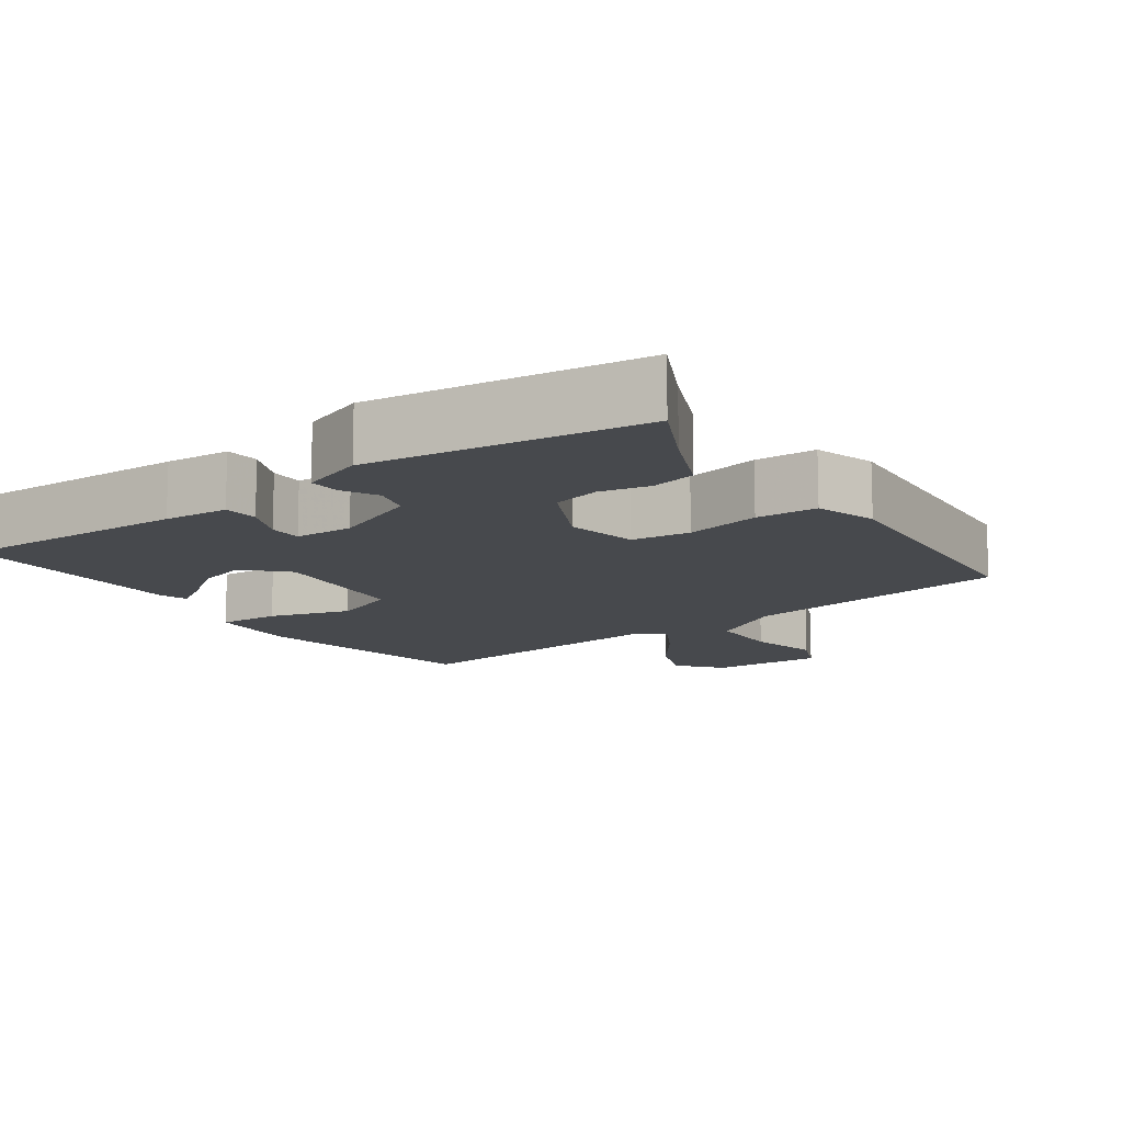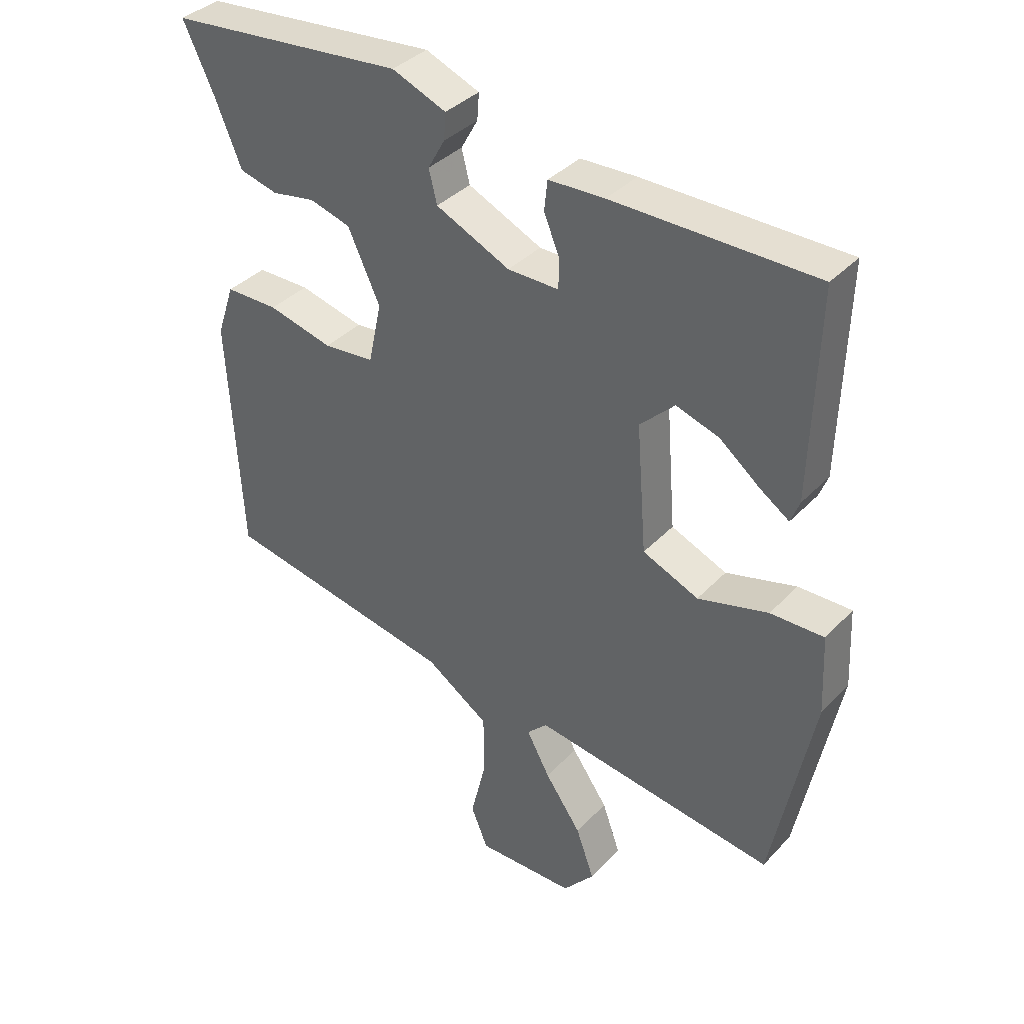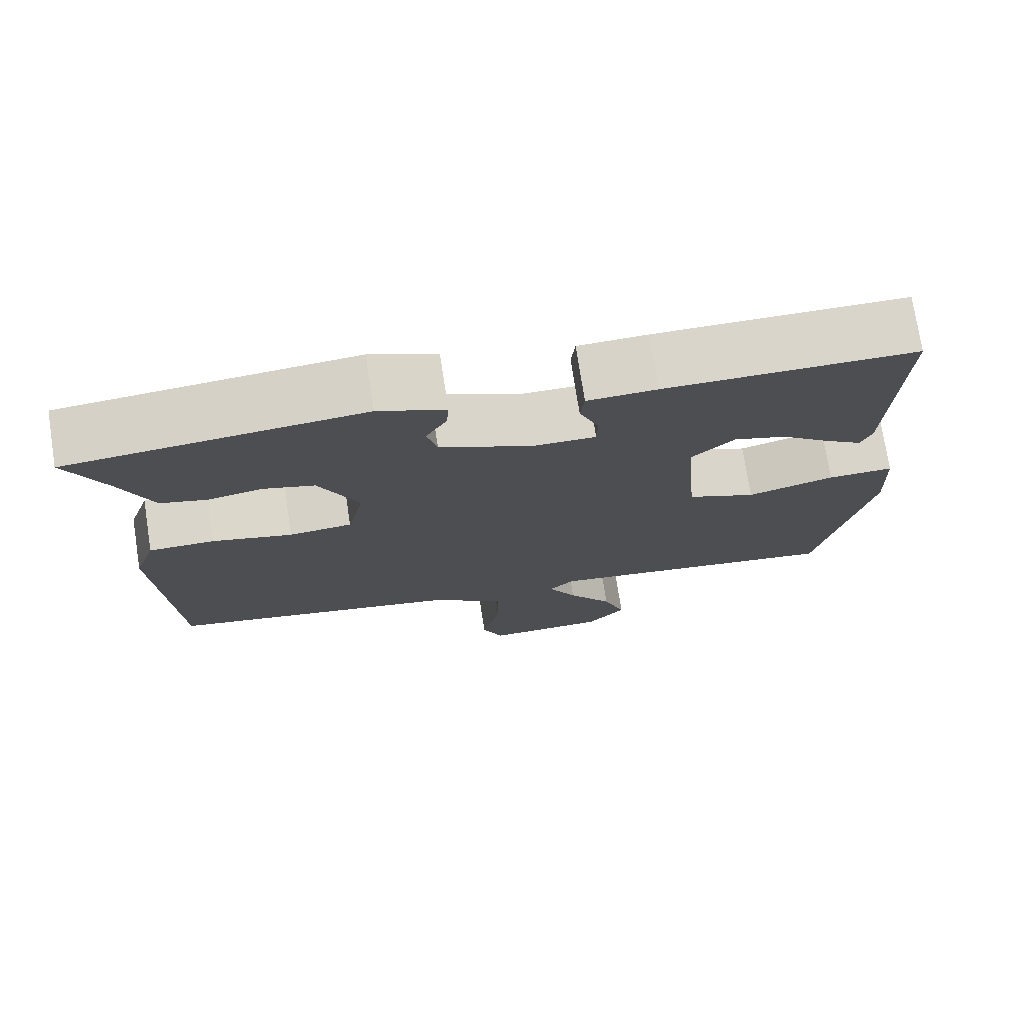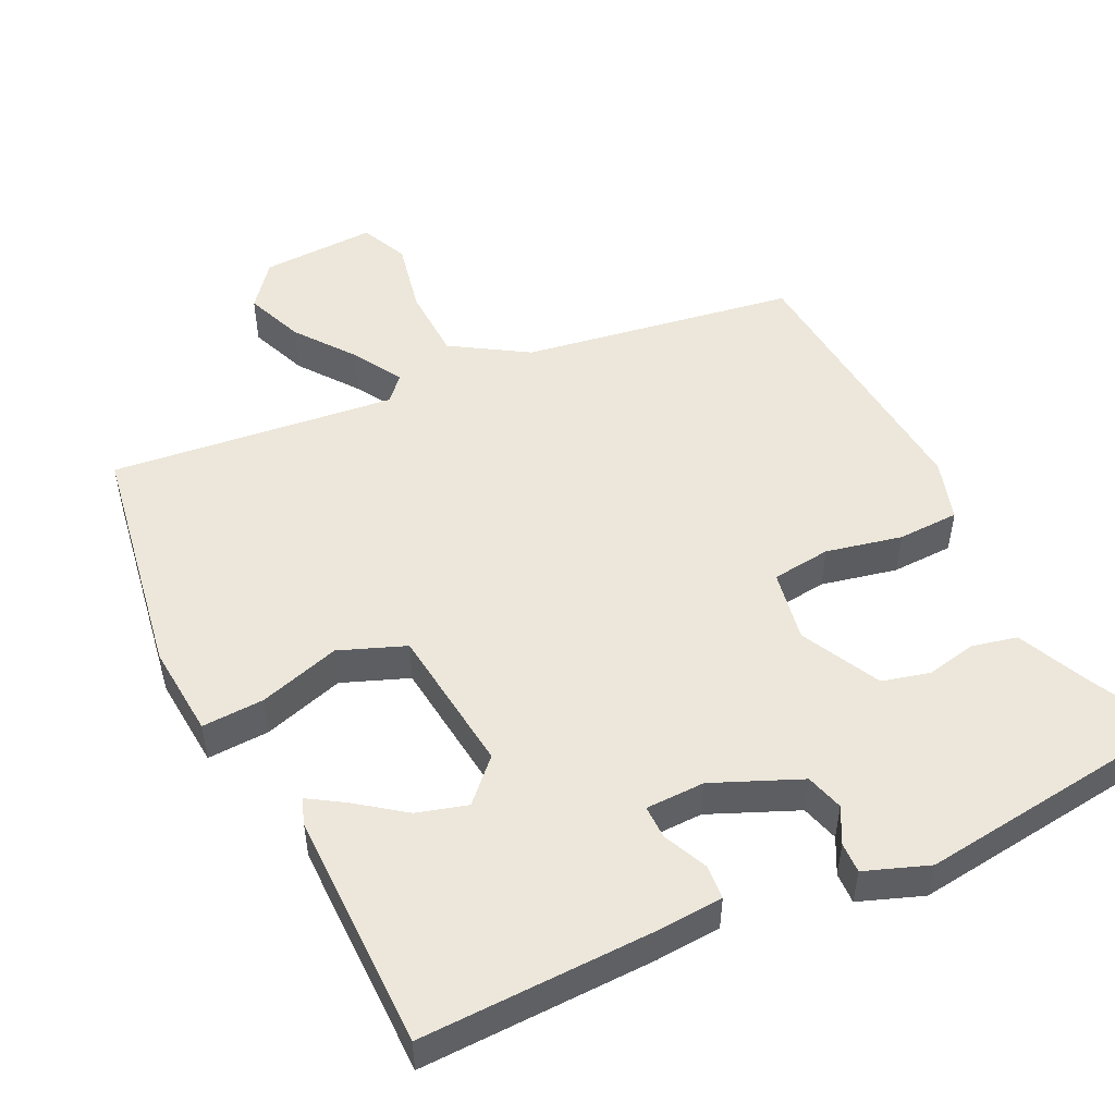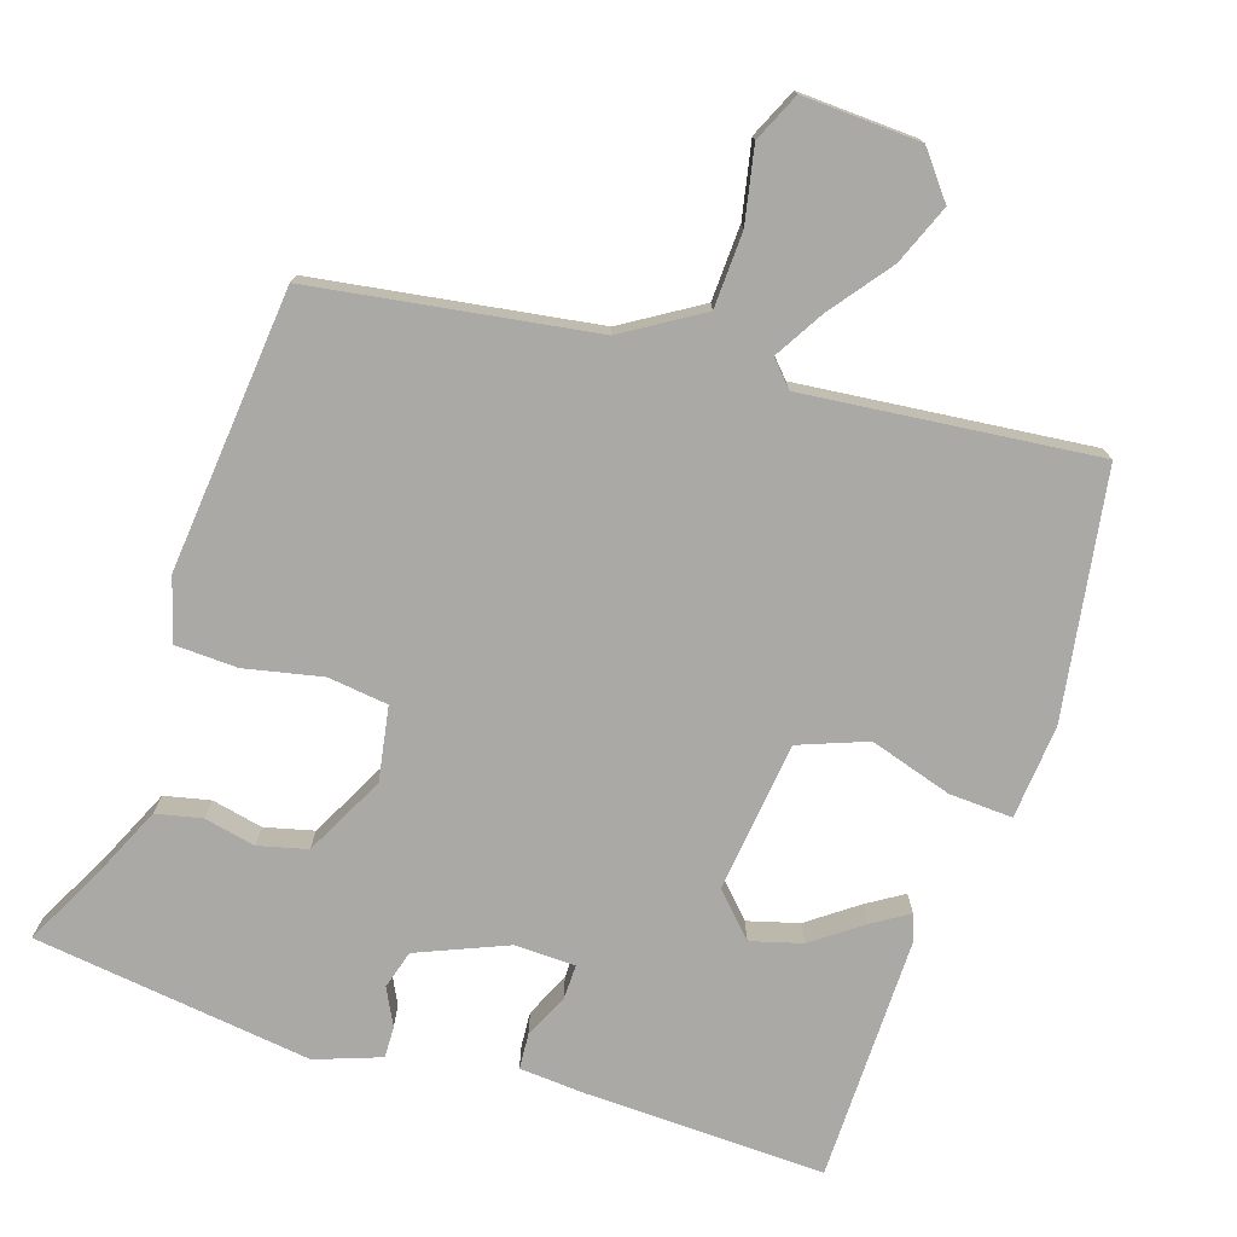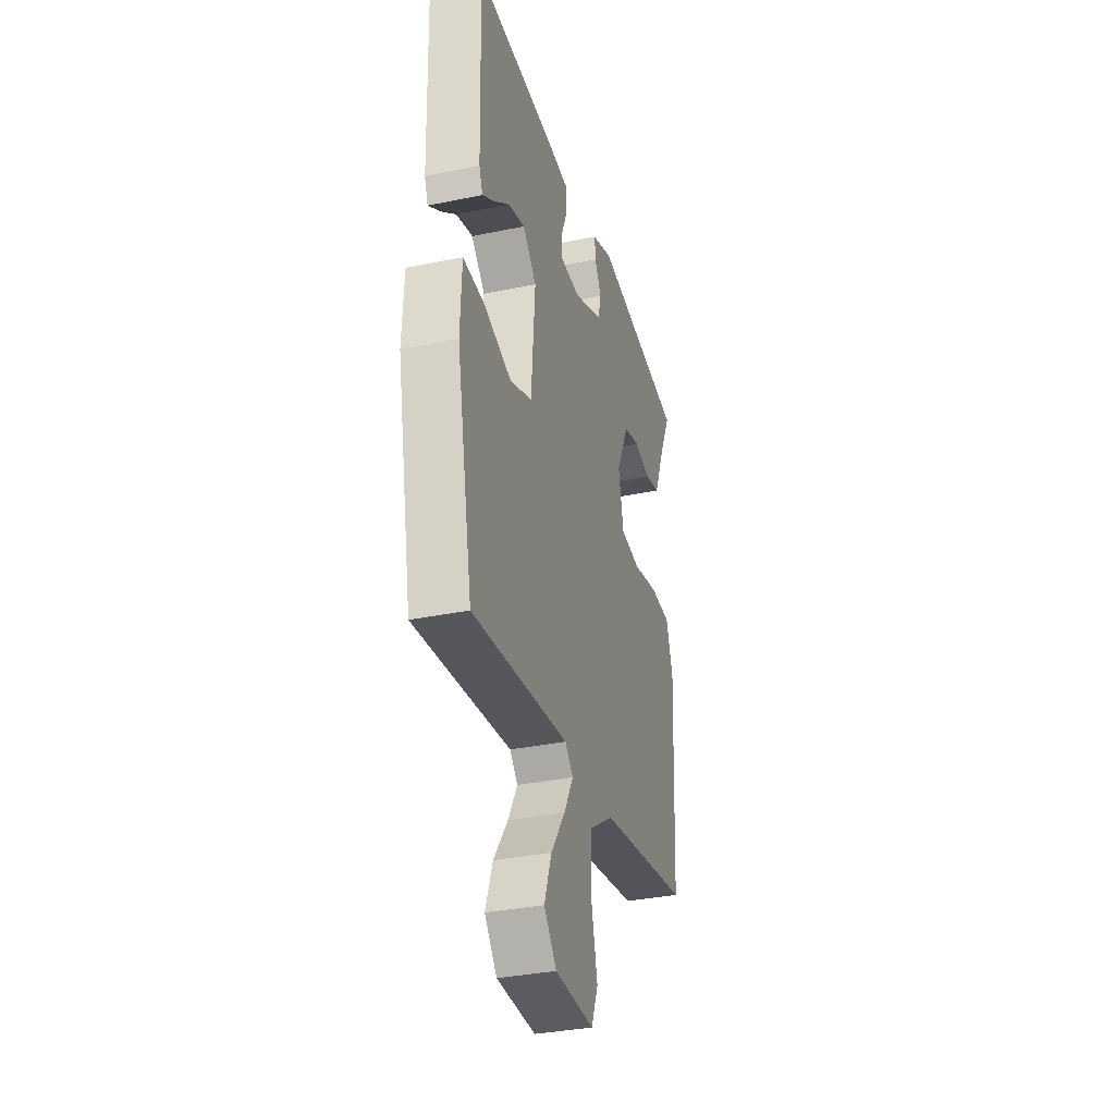
<metadata>
{"format":"obj","ext":"obj","renderer":"f3d","projection":"perspective","resolution":1024,"background":"white","views":[{"elev":-12.4,"azim":33.5,"up":"+Y"},{"elev":36.9,"azim":-142.9,"up":"+Z"},{"elev":74.7,"azim":171.2,"up":"+Z"},{"elev":50.7,"azim":-27.7,"up":"+Y"},{"elev":-75.5,"azim":159.7,"up":"+Y"},{"elev":-34.6,"azim":-74.5,"up":"+Z"}]}
</metadata>
<code>
v 0.555 0.07 0.492
v 0.506 0.07 0.388
v 0.464 0.07 0.286
v 0.403 0.07 0.27
v 0.334 0.07 0.282
v 0.269 0.07 0.263
v 0.218 0.07 0.153
v 0.239 0.07 0.055
v 0.32 0.07 0.048
v 0.423 0.07 0.074
v 0.507 0.07 0.074
v 0.535 0.07 -0.009
v 0.514 0.07 -0.388
v 0.142 0.07 -0.46
v 0.041 0.07 -0.528
v 0.041 0.07 -0.629
v 0.065 0.07 -0.728
v 0.038 0.07 -0.794
v -0.119 0.07 -0.793
v -0.169 0.07 -0.735
v -0.14 0.07 -0.654
v -0.082 0.07 -0.571
v -0.045 0.07 -0.503
v -0.077 0.07 -0.471
v -0.465 0.07 -0.527
v -0.53 0.07 -0.201
v -0.524 0.07 -0.074
v -0.439 0.07 -0.075
v -0.327 0.07 -0.105
v -0.238 0.07 -0.067
v -0.222 0.07 0.136
v -0.277 0.07 0.189
v -0.345 0.07 0.167
v -0.409 0.07 0.116
v -0.456 0.07 0.084
v -0.47 0.07 0.12
v -0.48 0.07 0.447
v -0.159 0.07 0.45
v -0.07 0.07 0.447
v -0.065 0.07 0.4
v -0.09 0.07 0.339
v -0.089 0.07 0.293
v -0.008 0.07 0.294
v 0.11 0.07 0.349
v 0.123 0.07 0.401
v 0.096 0.07 0.449
v 0.093 0.07 0.491
v 0.179 0.07 0.526
v 0.555 0 0.492
v 0.506 0 0.388
v 0.464 0 0.286
v 0.403 0 0.27
v 0.334 0 0.282
v 0.269 0 0.263
v 0.218 0 0.153
v 0.239 0 0.055
v 0.32 0 0.048
v 0.423 0 0.074
v 0.507 0 0.074
v 0.535 0 -0.009
v 0.514 0 -0.388
v 0.142 0 -0.46
v 0.041 0 -0.528
v 0.041 0 -0.629
v 0.065 0 -0.728
v 0.038 0 -0.794
v -0.119 0 -0.793
v -0.169 0 -0.735
v -0.14 0 -0.654
v -0.082 0 -0.571
v -0.045 0 -0.503
v -0.077 0 -0.471
v -0.465 0 -0.527
v -0.53 0 -0.201
v -0.524 0 -0.074
v -0.439 0 -0.075
v -0.327 0 -0.105
v -0.238 0 -0.067
v -0.222 0 0.136
v -0.277 0 0.189
v -0.345 0 0.167
v -0.409 0 0.116
v -0.456 0 0.084
v -0.47 0 0.12
v -0.48 0 0.447
v -0.159 0 0.45
v -0.07 0 0.447
v -0.065 0 0.4
v -0.09 0 0.339
v -0.089 0 0.293
v -0.008 0 0.294
v 0.11 0 0.349
v 0.123 0 0.401
v 0.096 0 0.449
v 0.093 0 0.491
v 0.179 0 0.526
f 45 46 47 48
f 44 45 48 1
f 43 44 1 2
f 38 39 40 41
f 38 41 42
f 37 38 42
f 36 37 42
f 33 34 35 36
f 33 36 42 43
f 26 27 28 29
f 24 25 26 29
f 23 24 29 30
f 19 20 21 22
f 19 22 23
f 16 17 18 19
f 15 16 19 23
f 14 15 23 30
f 9 10 11 12
f 8 9 12 13
f 2 3 4 5
f 2 5 6
f 43 2 6
f 32 33 43
f 31 32 43 6
f 30 31 6 7
f 8 13 14 30
f 7 8 30
f 96 95 94 93
f 49 96 93 92
f 50 49 92 91
f 89 88 87 86
f 90 89 86
f 90 86 85
f 90 85 84
f 84 83 82 81
f 91 90 84 81
f 77 76 75 74
f 77 74 73 72
f 78 77 72 71
f 70 69 68 67
f 71 70 67
f 67 66 65 64
f 71 67 64 63
f 78 71 63 62
f 60 59 58 57
f 61 60 57 56
f 53 52 51 50
f 54 53 50
f 54 50 91
f 91 81 80
f 54 91 80 79
f 55 54 79 78
f 78 62 61 56
f 78 56 55
f 1 49 50 2
f 2 50 51 3
f 3 51 52 4
f 4 52 53 5
f 5 53 54 6
f 6 54 55 7
f 7 55 56 8
f 8 56 57 9
f 9 57 58 10
f 10 58 59 11
f 11 59 60 12
f 12 60 61 13
f 13 61 62 14
f 14 62 63 15
f 15 63 64 16
f 16 64 65 17
f 17 65 66 18
f 18 66 67 19
f 19 67 68 20
f 20 68 69 21
f 21 69 70 22
f 22 70 71 23
f 23 71 72 24
f 24 72 73 25
f 25 73 74 26
f 26 74 75 27
f 27 75 76 28
f 28 76 77 29
f 29 77 78 30
f 30 78 79 31
f 31 79 80 32
f 32 80 81 33
f 33 81 82 34
f 34 82 83 35
f 35 83 84 36
f 36 84 85 37
f 37 85 86 38
f 38 86 87 39
f 39 87 88 40
f 40 88 89 41
f 41 89 90 42
f 42 90 91 43
f 43 91 92 44
f 44 92 93 45
f 45 93 94 46
f 46 94 95 47
f 47 95 96 48
f 48 96 49 1

</code>
